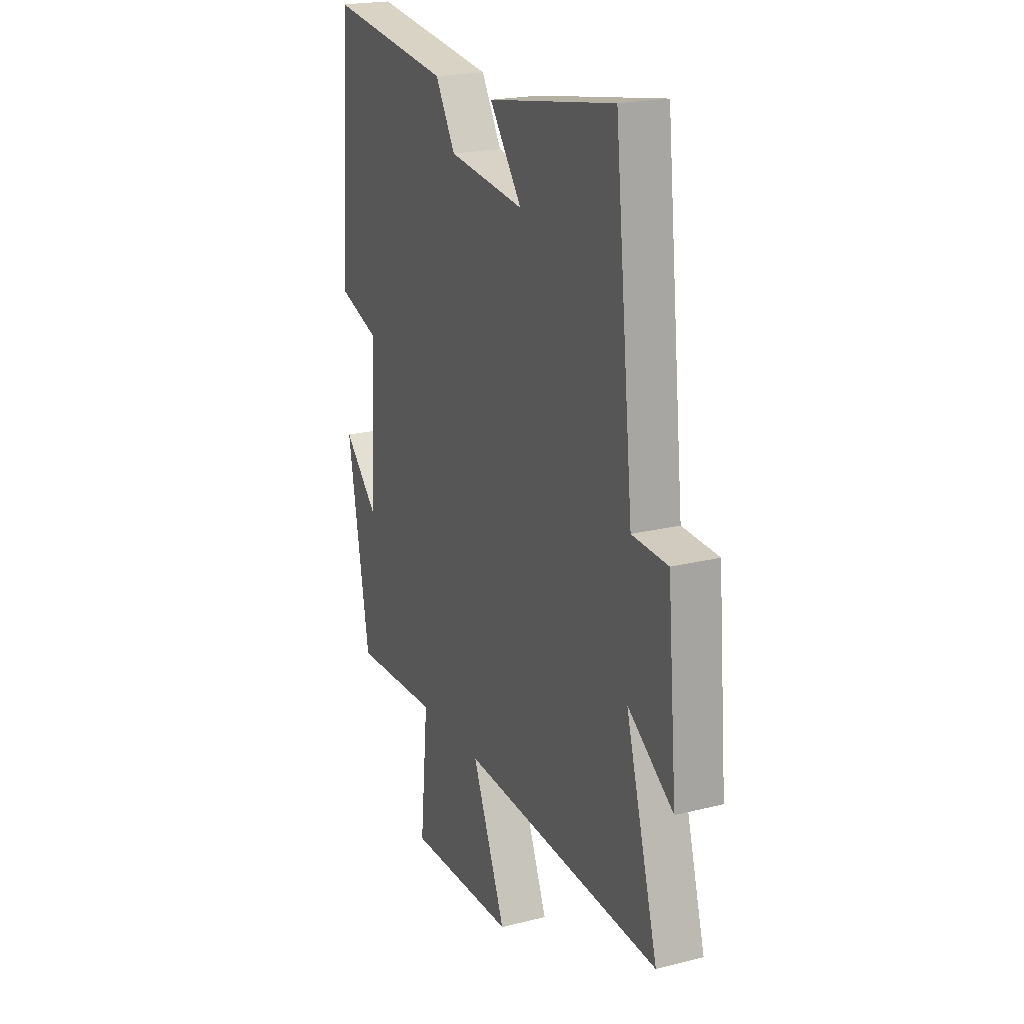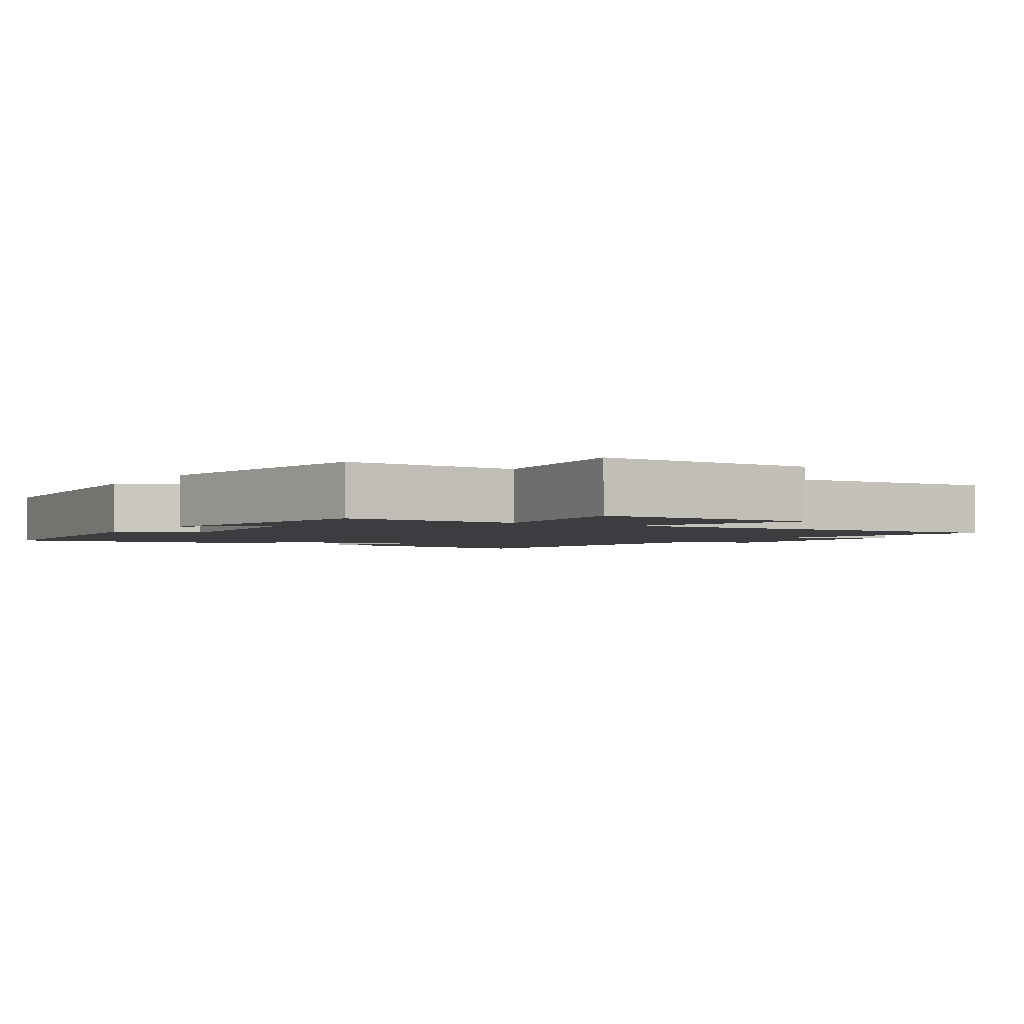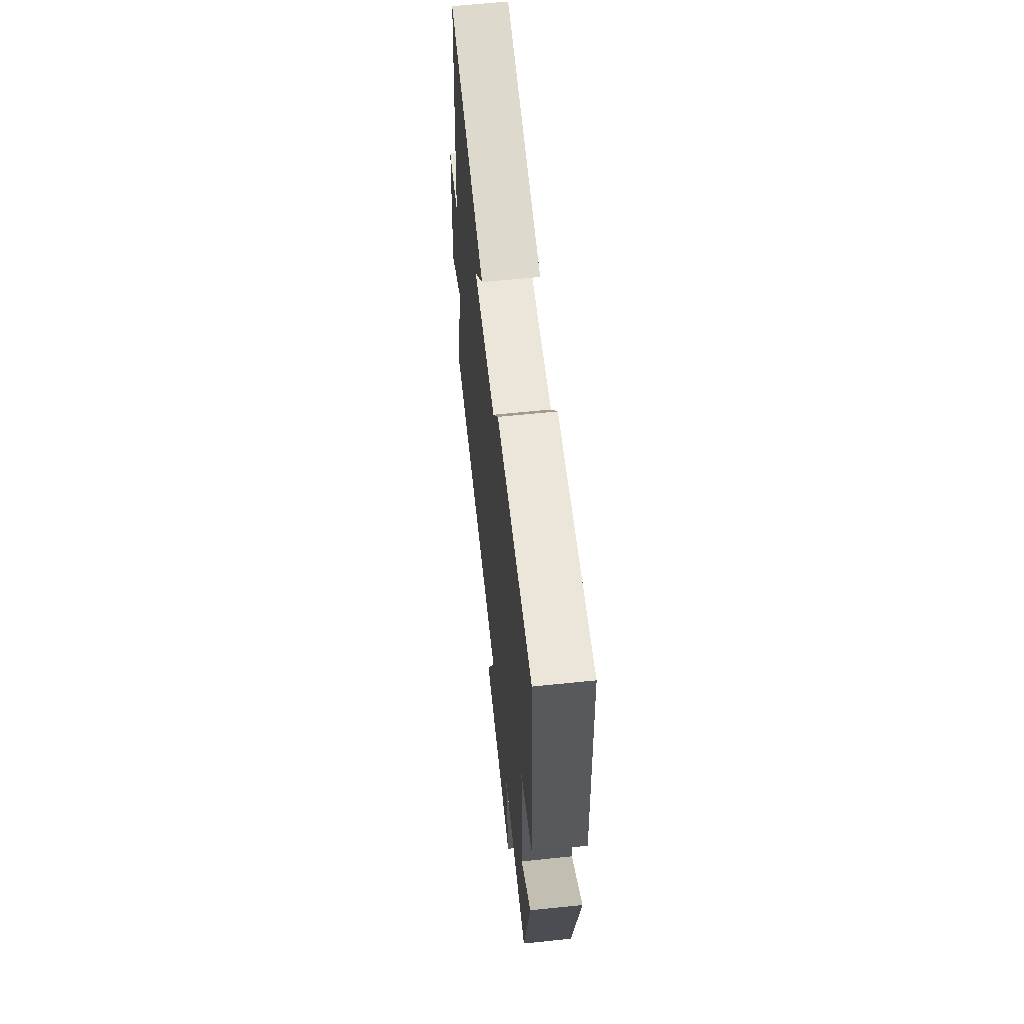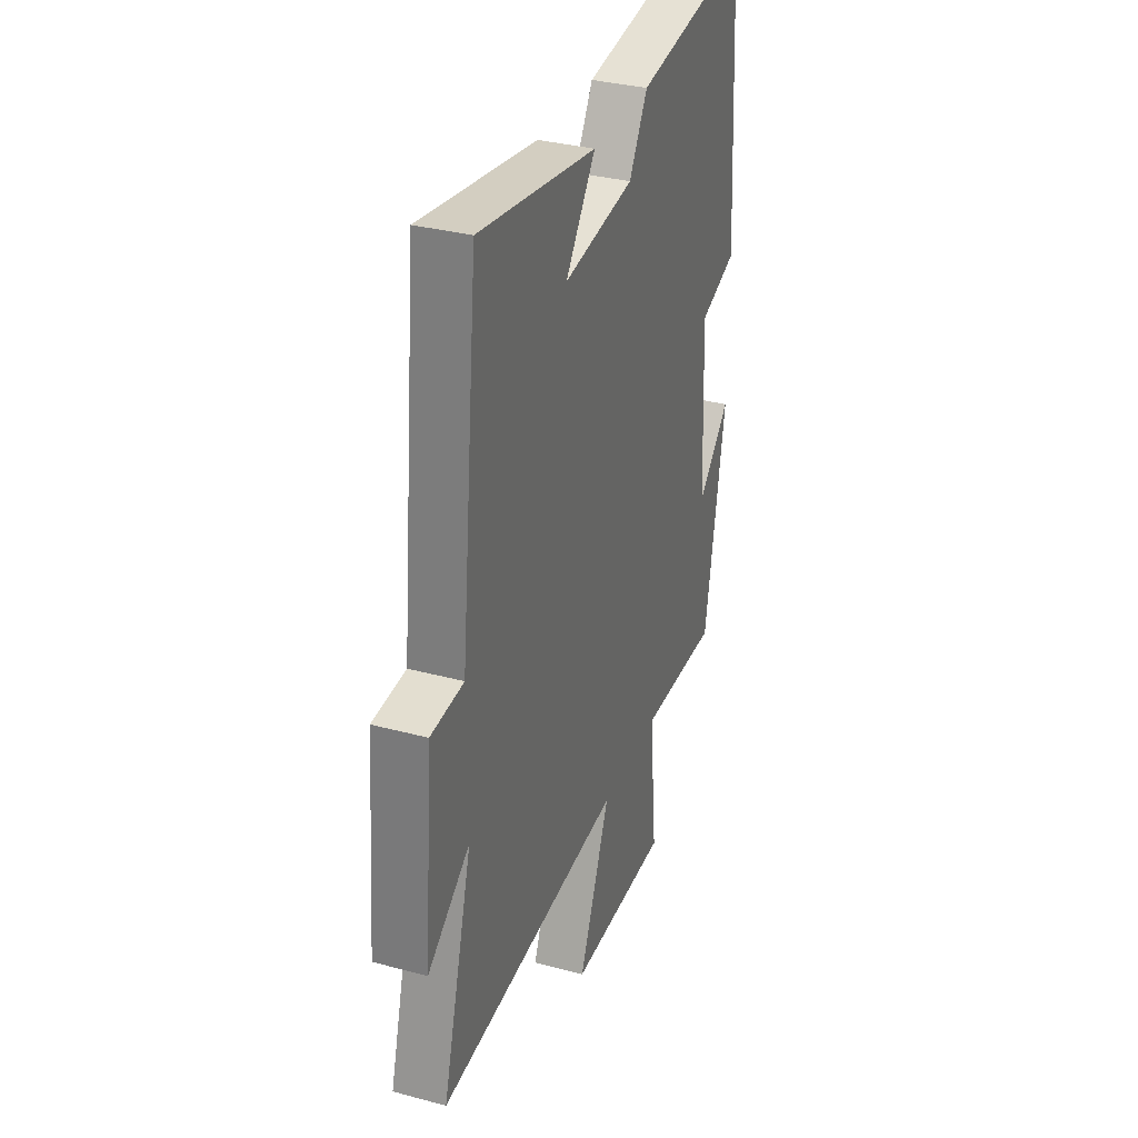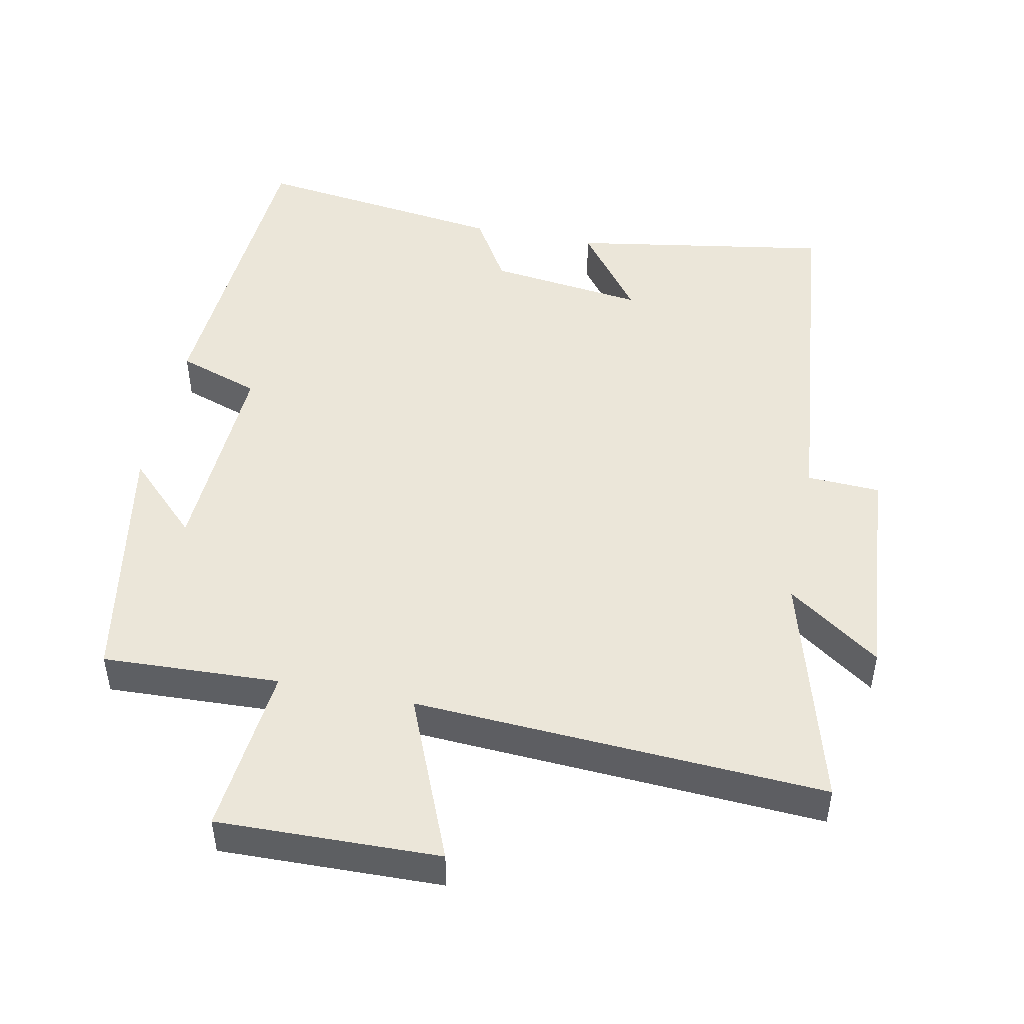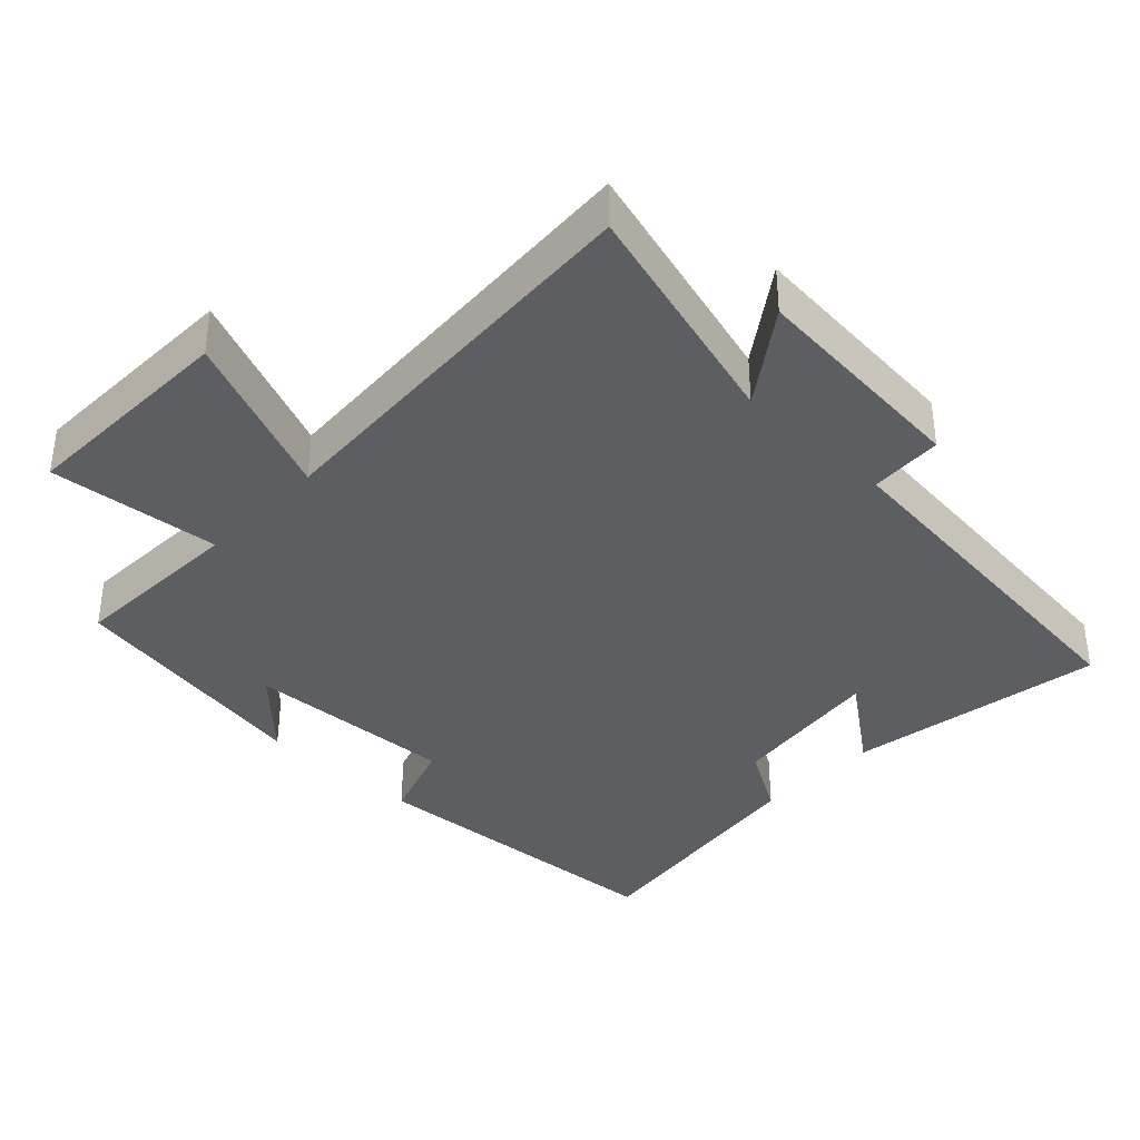
<metadata>
{"format":"obj","ext":"obj","renderer":"f3d","projection":"perspective","resolution":1024,"background":"white","views":[{"elev":20.9,"azim":-114.3,"up":"+Z"},{"elev":-2.5,"azim":148.3,"up":"+Y"},{"elev":62.9,"azim":84.0,"up":"+Z"},{"elev":33.5,"azim":-69.9,"up":"+Z"},{"elev":47.9,"azim":-168.5,"up":"+Y"},{"elev":-37.3,"azim":-133.6,"up":"+Y"}]}
</metadata>
<code>
v -0.594 0.07 -0.533
v -0.5 0.07 -0.198
v -0.632 0.07 -0.291
v -0.604 0.07 0.031
v -0.5 0.07 0.036
v -0.445 0.07 0.561
v -0.076 0.07 0.5
v -0.17 0.07 0.375
v 0.052 0.07 0.403
v 0.11 0.07 0.5
v 0.471 0.07 0.548
v 0.5 0.07 0.092
v 0.383 0.07 0.052
v 0.397 0.07 -0.25
v 0.5 0.07 -0.148
v 0.436 0.07 -0.511
v 0.184 0.07 -0.5
v 0.208 0.07 -0.744
v -0.108 0.07 -0.736
v -0.01 0.07 -0.5
v -0.594 0 -0.533
v -0.5 0 -0.198
v -0.632 0 -0.291
v -0.604 0 0.031
v -0.5 0 0.036
v -0.445 0 0.561
v -0.076 0 0.5
v -0.17 0 0.375
v 0.052 0 0.403
v 0.11 0 0.5
v 0.471 0 0.548
v 0.5 0 0.092
v 0.383 0 0.052
v 0.397 0 -0.25
v 0.5 0 -0.148
v 0.436 0 -0.511
v 0.184 0 -0.5
v 0.208 0 -0.744
v -0.108 0 -0.736
v -0.01 0 -0.5
f 17 18 19 20
f 14 15 16 17
f 13 14 17 20
f 10 11 12 13
f 9 10 13 20
f 8 9 20 1
f 5 6 7 8
f 2 3 4 5
f 2 5 8
f 1 2 8
f 40 39 38 37
f 37 36 35 34
f 40 37 34 33
f 33 32 31 30
f 40 33 30 29
f 21 40 29 28
f 28 27 26 25
f 25 24 23 22
f 28 25 22
f 28 22 21
f 1 21 22 2
f 2 22 23 3
f 3 23 24 4
f 4 24 25 5
f 5 25 26 6
f 6 26 27 7
f 7 27 28 8
f 8 28 29 9
f 9 29 30 10
f 10 30 31 11
f 11 31 32 12
f 12 32 33 13
f 13 33 34 14
f 14 34 35 15
f 15 35 36 16
f 16 36 37 17
f 17 37 38 18
f 18 38 39 19
f 19 39 40 20
f 20 40 21 1

</code>
